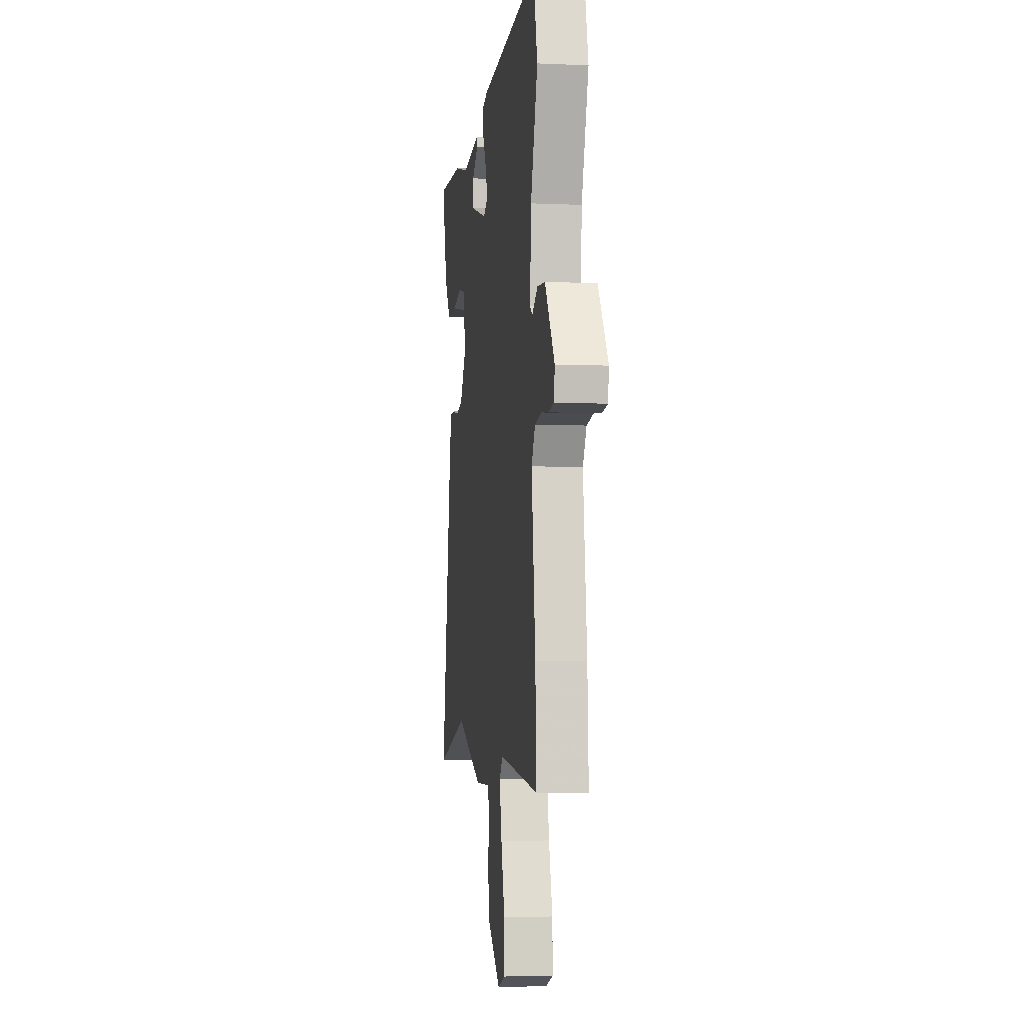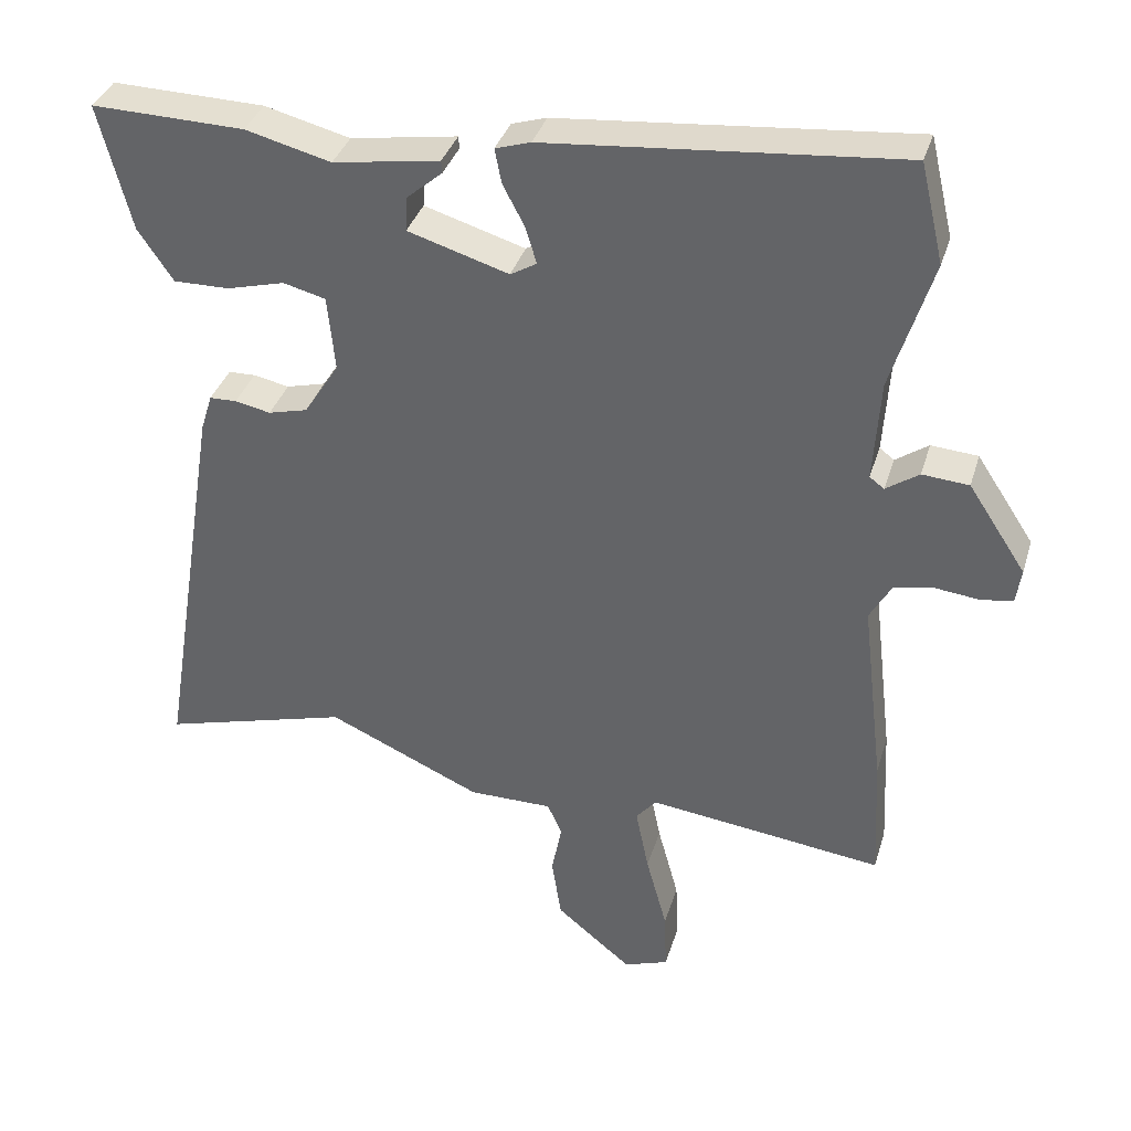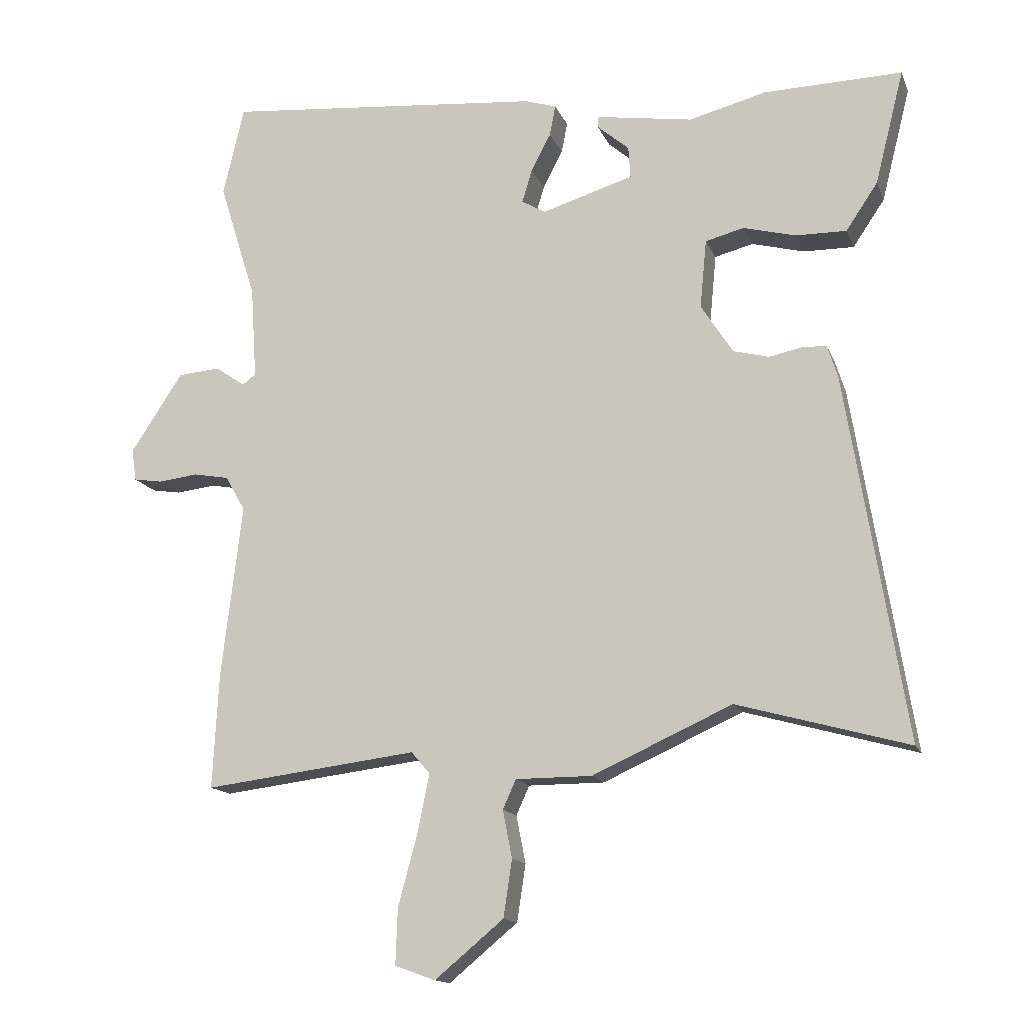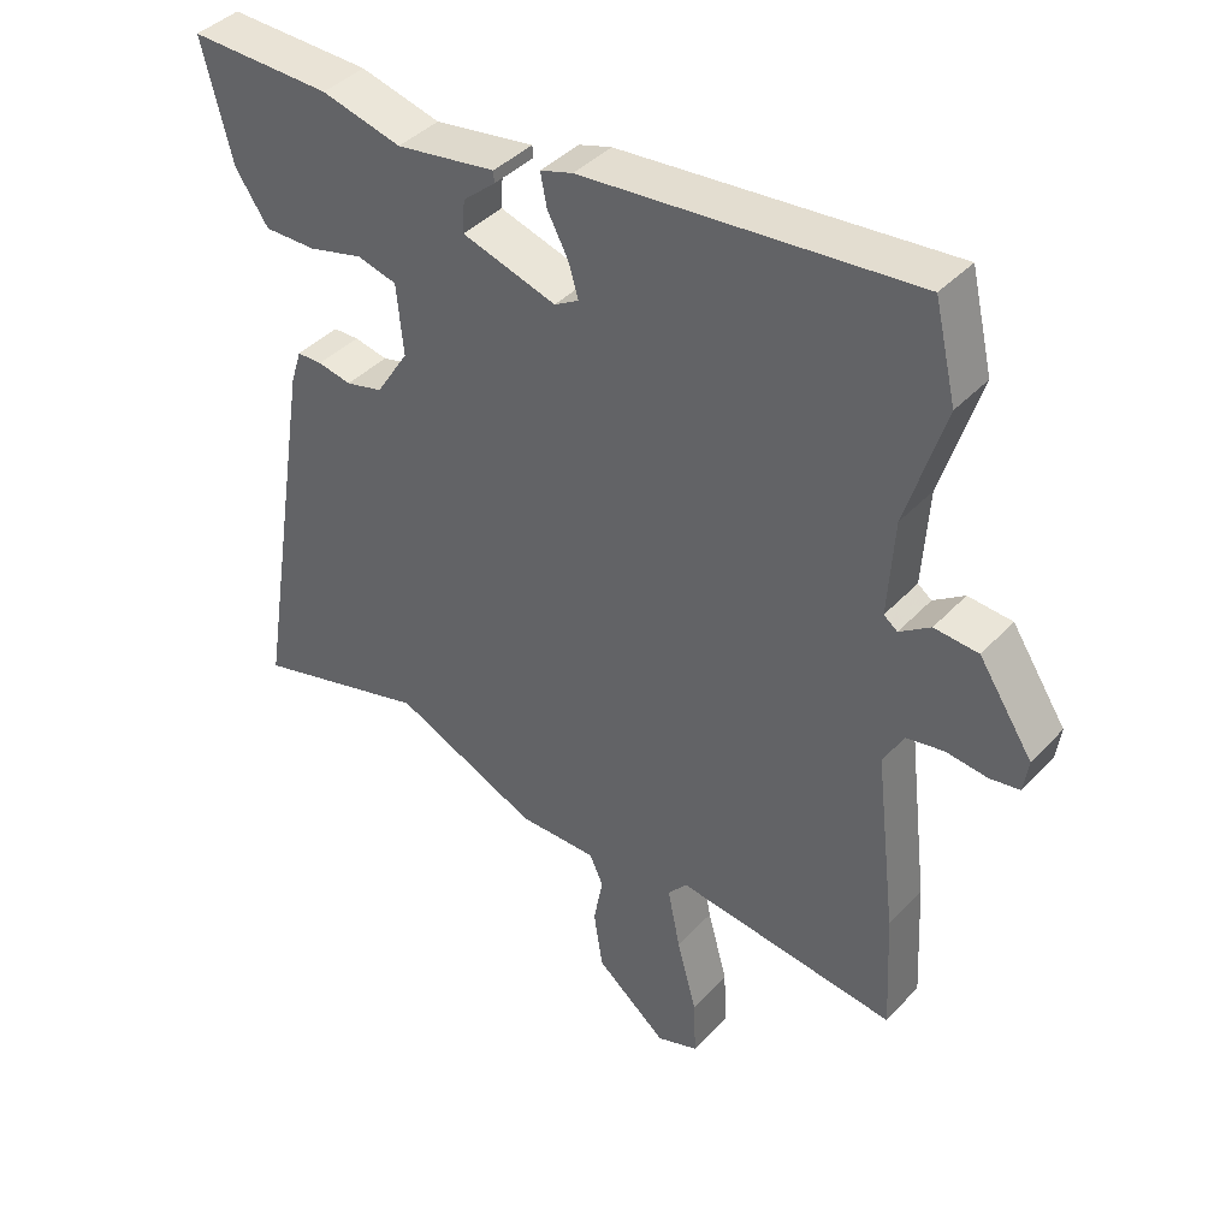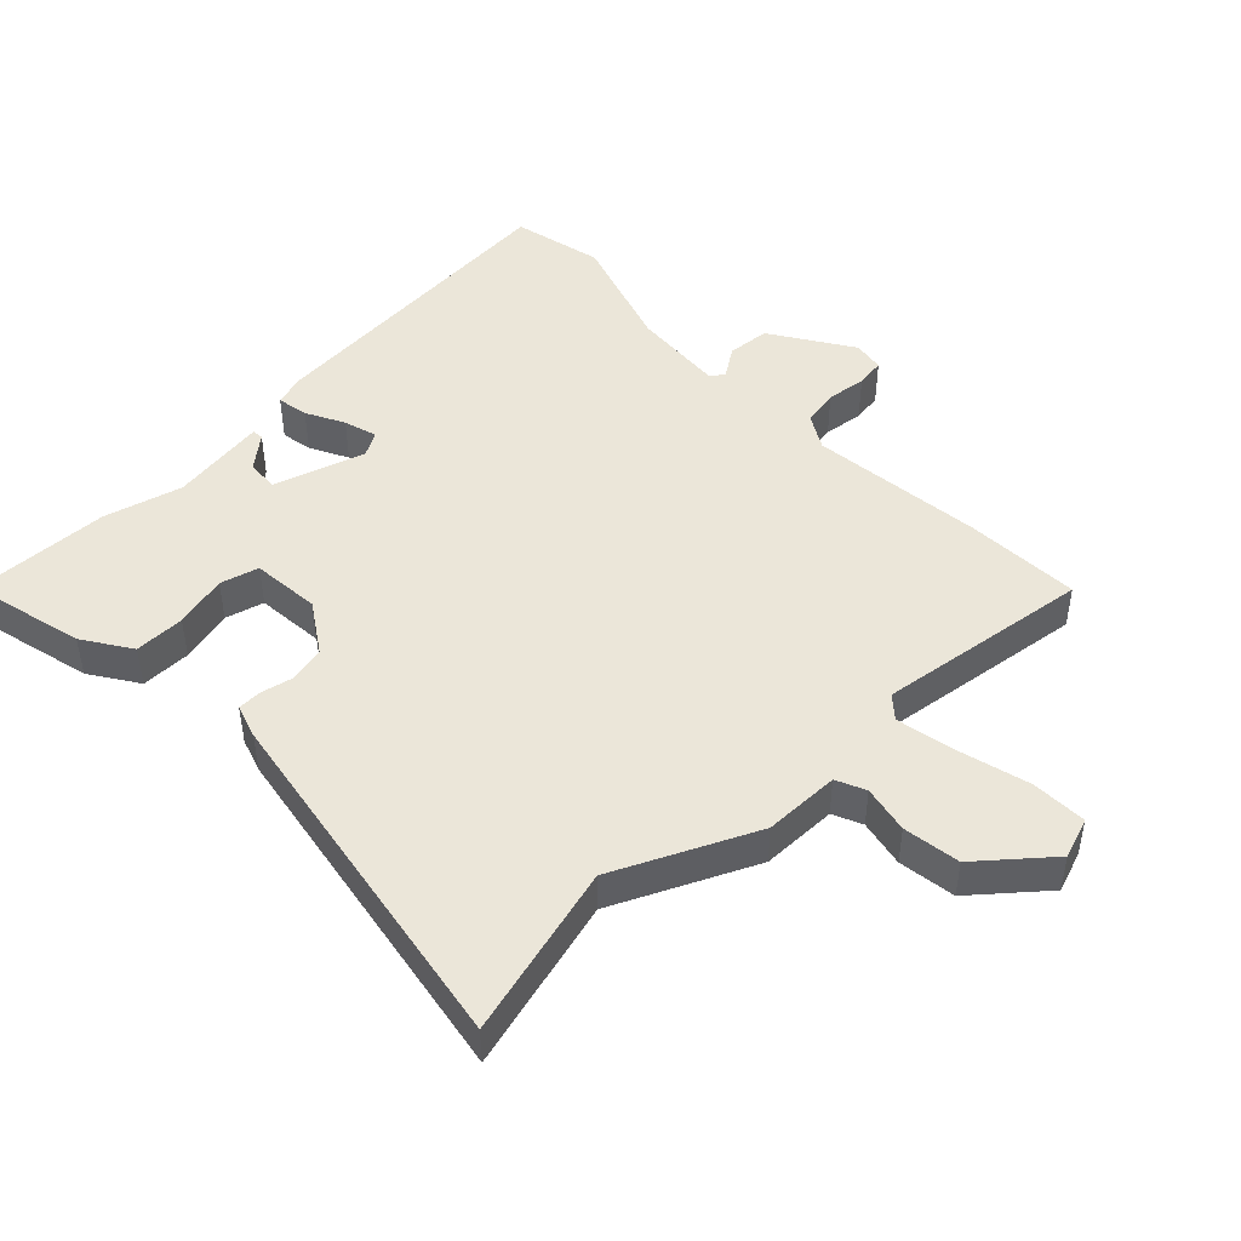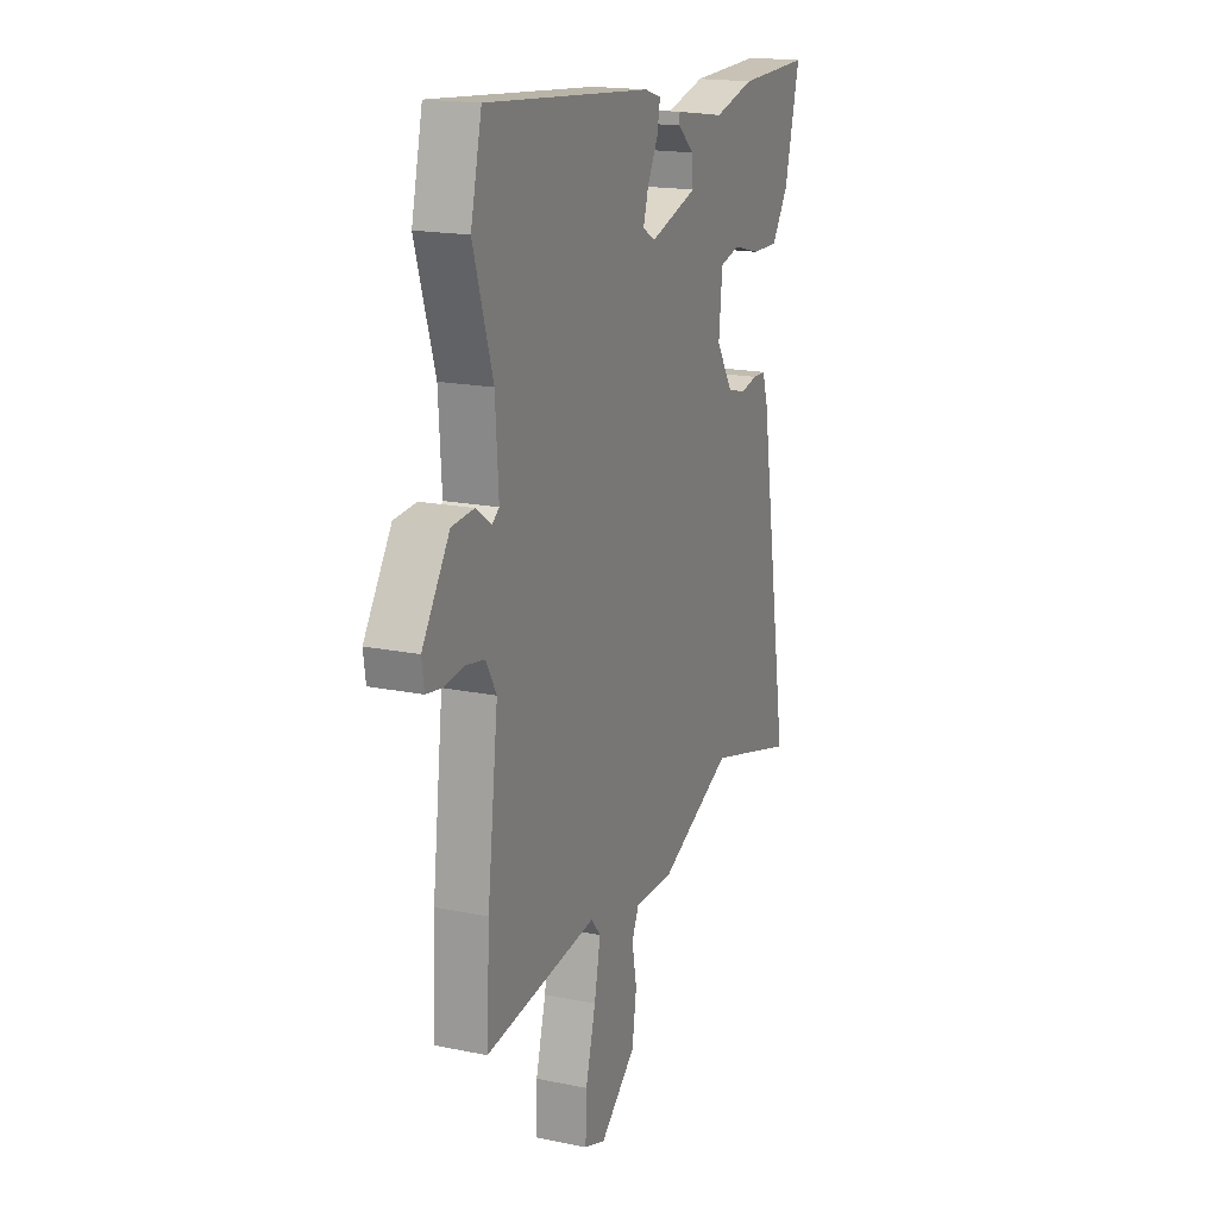
<metadata>
{"format":"obj","ext":"obj","renderer":"f3d","projection":"perspective","resolution":1024,"background":"white","views":[{"elev":-4.5,"azim":-98.2,"up":"+Z"},{"elev":35.9,"azim":-163.9,"up":"+Z"},{"elev":-14.6,"azim":16.7,"up":"+Z"},{"elev":40.8,"azim":-141.7,"up":"+Z"},{"elev":46.9,"azim":136.6,"up":"+Y"},{"elev":17.8,"azim":-68.0,"up":"+Z"}]}
</metadata>
<code>
v 0.381 0.07 0.497
v 0.59 0.07 0.502
v 0.546 0.07 0.329
v 0.498 0.07 0.258
v 0.422 0.07 0.259
v 0.342 0.07 0.28
v 0.284 0.07 0.265
v 0.274 0.07 0.161
v 0.322 0.07 0.086
v 0.376 0.07 0.072
v 0.425 0.07 0.082
v 0.462 0.07 0.081
v 0.478 0.07 0.03
v 0.567 0.07 -0.519
v 0.309 0.07 -0.447
v 0.098 0.07 -0.542
v -0.017 0.07 -0.542
v -0.037 0.07 -0.586
v -0.023 0.07 -0.658
v -0.036 0.07 -0.744
v -0.14 0.07 -0.83
v -0.201 0.07 -0.808
v -0.198 0.07 -0.724
v -0.169 0.07 -0.617
v -0.151 0.07 -0.528
v -0.179 0.07 -0.495
v -0.502 0.07 -0.535
v -0.493 0.07 -0.361
v -0.462 0.07 -0.099
v -0.492 0.07 -0.046
v -0.546 0.07 -0.036
v -0.606 0.07 -0.043
v -0.65 0.07 -0.036
v -0.657 0.07 0.012
v -0.578 0.07 0.132
v -0.514 0.07 0.137
v -0.469 0.07 0.106
v -0.449 0.07 0.121
v -0.458 0.07 0.261
v -0.514 0.07 0.44
v -0.482 0.07 0.576
v 0 0.07 0.532
v 0.048 0.07 0.517
v 0.039 0.07 0.47
v 0.009 0.07 0.413
v -0.006 0.07 0.363
v 0.03 0.07 0.342
v 0.168 0.07 0.384
v 0.165 0.07 0.432
v 0.117 0.07 0.473
v 0.118 0.07 0.49
v 0.264 0.07 0.467
v 0.381 0 0.497
v 0.59 0 0.502
v 0.546 0 0.329
v 0.498 0 0.258
v 0.422 0 0.259
v 0.342 0 0.28
v 0.284 0 0.265
v 0.274 0 0.161
v 0.322 0 0.086
v 0.376 0 0.072
v 0.425 0 0.082
v 0.462 0 0.081
v 0.478 0 0.03
v 0.567 0 -0.519
v 0.309 0 -0.447
v 0.098 0 -0.542
v -0.017 0 -0.542
v -0.037 0 -0.586
v -0.023 0 -0.658
v -0.036 0 -0.744
v -0.14 0 -0.83
v -0.201 0 -0.808
v -0.198 0 -0.724
v -0.169 0 -0.617
v -0.151 0 -0.528
v -0.179 0 -0.495
v -0.502 0 -0.535
v -0.493 0 -0.361
v -0.462 0 -0.099
v -0.492 0 -0.046
v -0.546 0 -0.036
v -0.606 0 -0.043
v -0.65 0 -0.036
v -0.657 0 0.012
v -0.578 0 0.132
v -0.514 0 0.137
v -0.469 0 0.106
v -0.449 0 0.121
v -0.458 0 0.261
v -0.514 0 0.44
v -0.482 0 0.576
v 0 0 0.532
v 0.048 0 0.517
v 0.039 0 0.47
v 0.009 0 0.413
v -0.006 0 0.363
v 0.03 0 0.342
v 0.168 0 0.384
v 0.165 0 0.432
v 0.117 0 0.473
v 0.118 0 0.49
v 0.264 0 0.467
f 49 50 51 52
f 48 49 52 1
f 42 43 44 45
f 42 45 46
f 39 40 41 42
f 38 39 42 46
f 37 38 46 47
f 35 36 37
f 34 35 37
f 31 32 33 34
f 30 31 34 37
f 29 30 37 47
f 26 27 28 29
f 25 26 29 47
f 21 22 23 24
f 18 19 20 21
f 18 21 24 25
f 15 16 17
f 12 13 14 15
f 10 11 12 15
f 9 10 15 17
f 8 9 17
f 7 8 17 18
f 3 4 5 6
f 1 2 3 6
f 48 1 6 7
f 25 47 48
f 7 18 25 48
f 104 103 102 101
f 53 104 101 100
f 97 96 95 94
f 98 97 94
f 94 93 92 91
f 98 94 91 90
f 99 98 90 89
f 89 88 87
f 89 87 86
f 86 85 84 83
f 89 86 83 82
f 99 89 82 81
f 81 80 79 78
f 99 81 78 77
f 76 75 74 73
f 73 72 71 70
f 77 76 73 70
f 69 68 67
f 67 66 65 64
f 67 64 63 62
f 69 67 62 61
f 69 61 60
f 70 69 60 59
f 58 57 56 55
f 58 55 54 53
f 59 58 53 100
f 100 99 77
f 100 77 70 59
f 1 53 54 2
f 2 54 55 3
f 3 55 56 4
f 4 56 57 5
f 5 57 58 6
f 6 58 59 7
f 7 59 60 8
f 8 60 61 9
f 9 61 62 10
f 10 62 63 11
f 11 63 64 12
f 12 64 65 13
f 13 65 66 14
f 14 66 67 15
f 15 67 68 16
f 16 68 69 17
f 17 69 70 18
f 18 70 71 19
f 19 71 72 20
f 20 72 73 21
f 21 73 74 22
f 22 74 75 23
f 23 75 76 24
f 24 76 77 25
f 25 77 78 26
f 26 78 79 27
f 27 79 80 28
f 28 80 81 29
f 29 81 82 30
f 30 82 83 31
f 31 83 84 32
f 32 84 85 33
f 33 85 86 34
f 34 86 87 35
f 35 87 88 36
f 36 88 89 37
f 37 89 90 38
f 38 90 91 39
f 39 91 92 40
f 40 92 93 41
f 41 93 94 42
f 42 94 95 43
f 43 95 96 44
f 44 96 97 45
f 45 97 98 46
f 46 98 99 47
f 47 99 100 48
f 48 100 101 49
f 49 101 102 50
f 50 102 103 51
f 51 103 104 52
f 52 104 53 1

</code>
